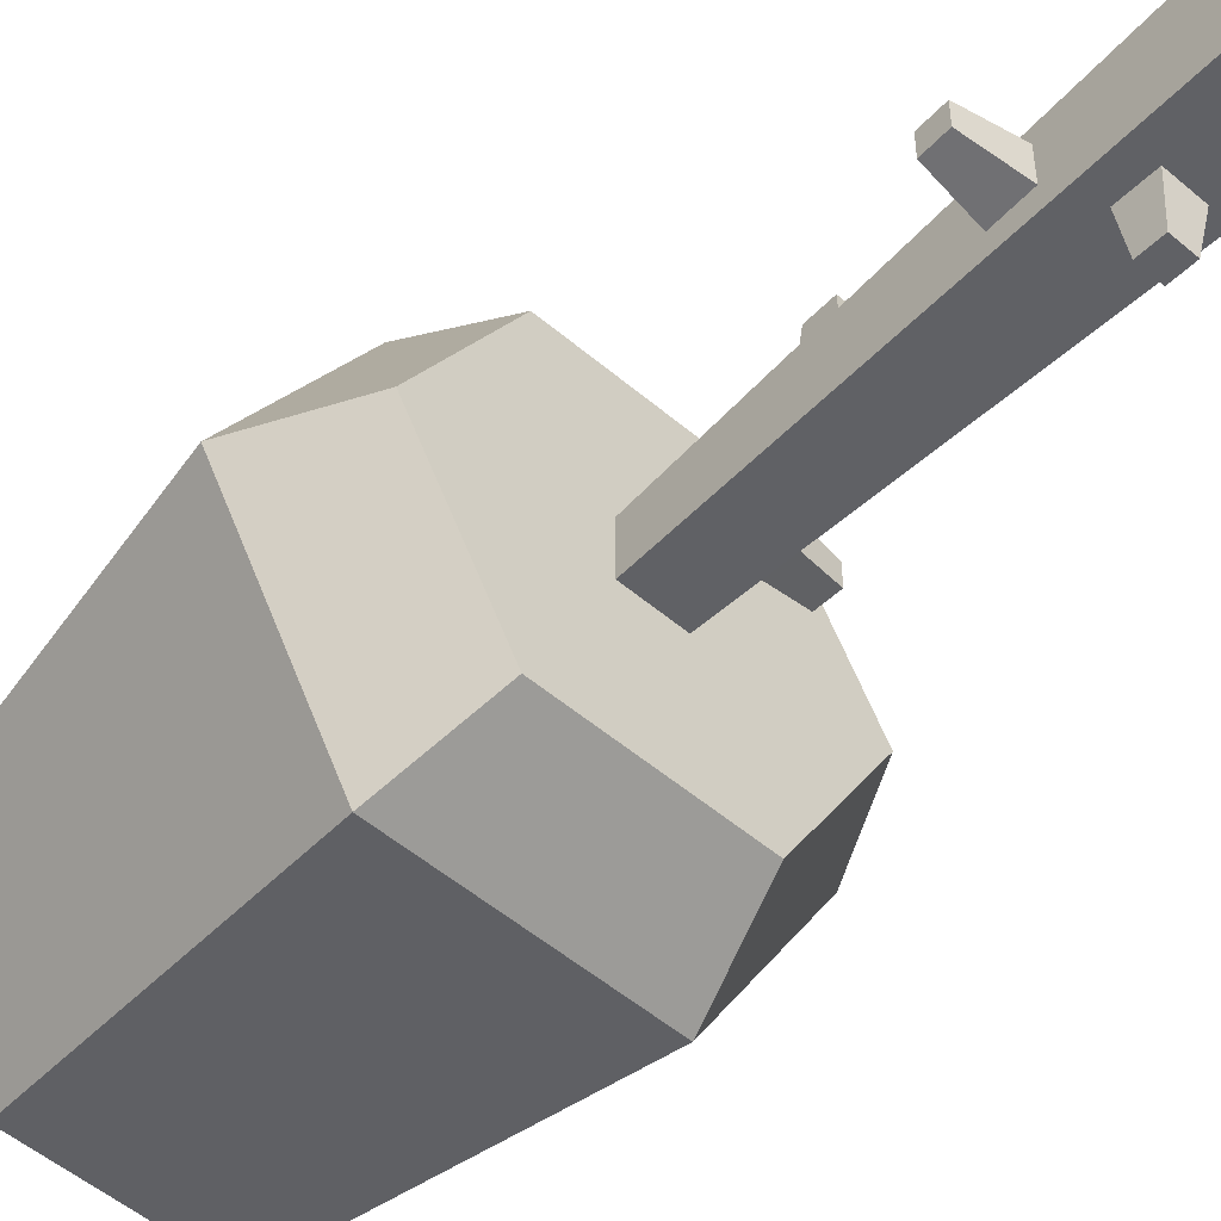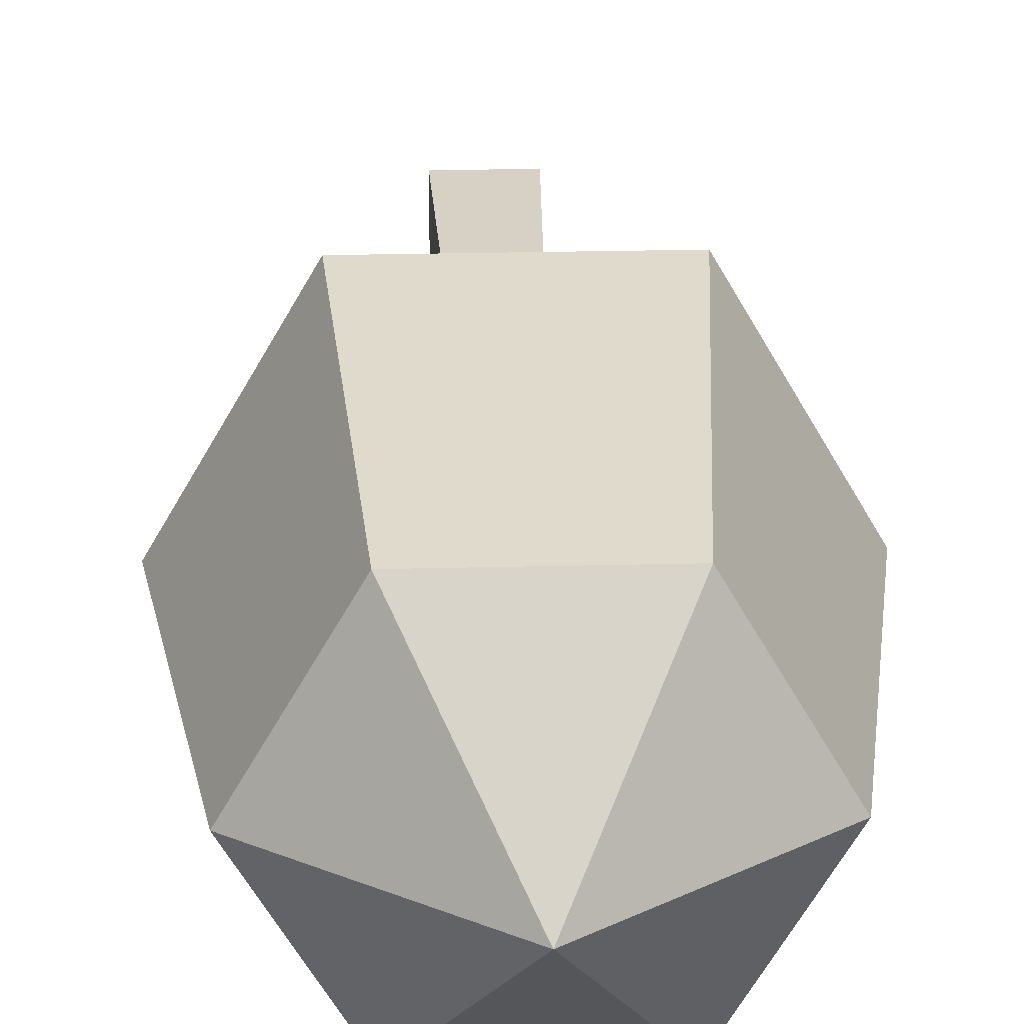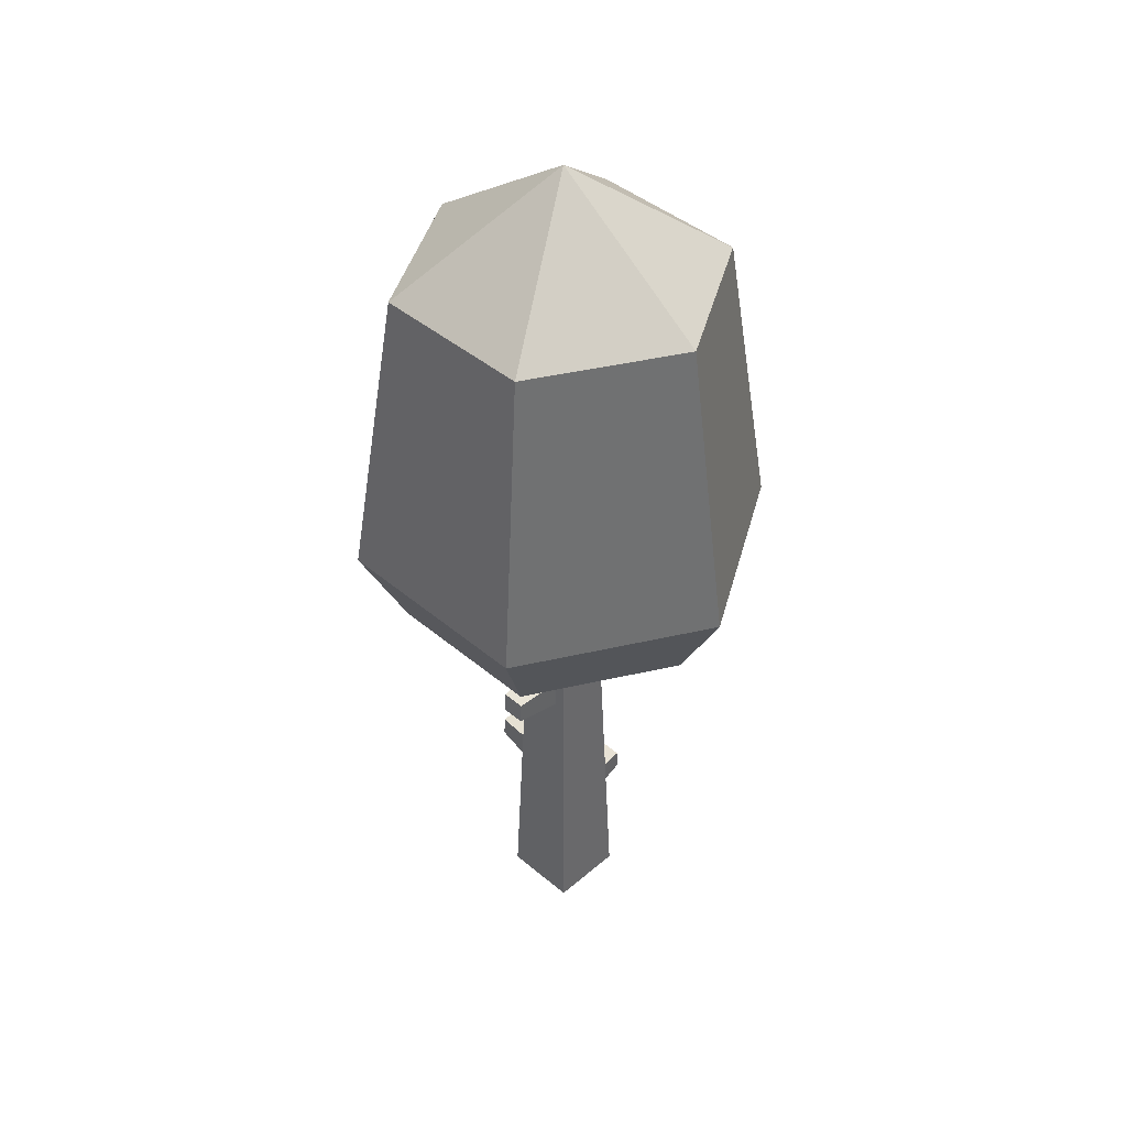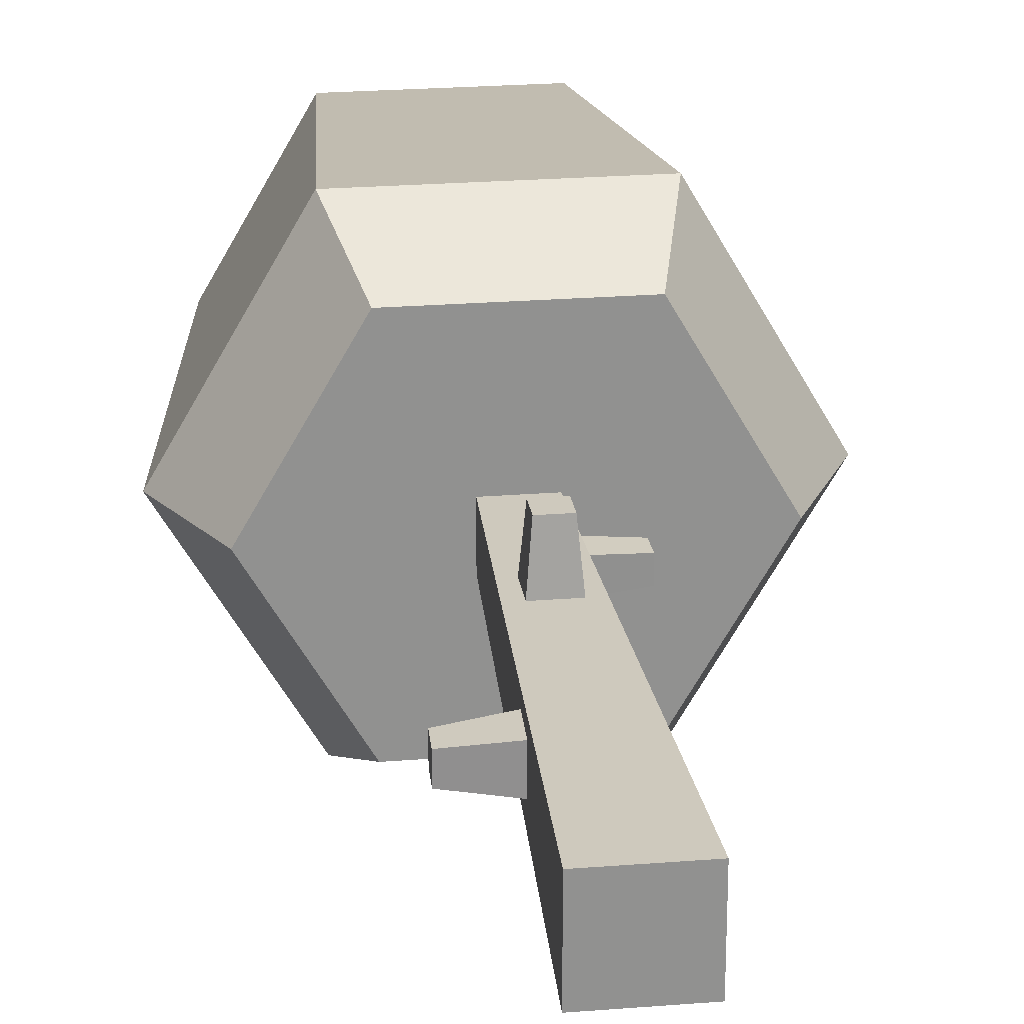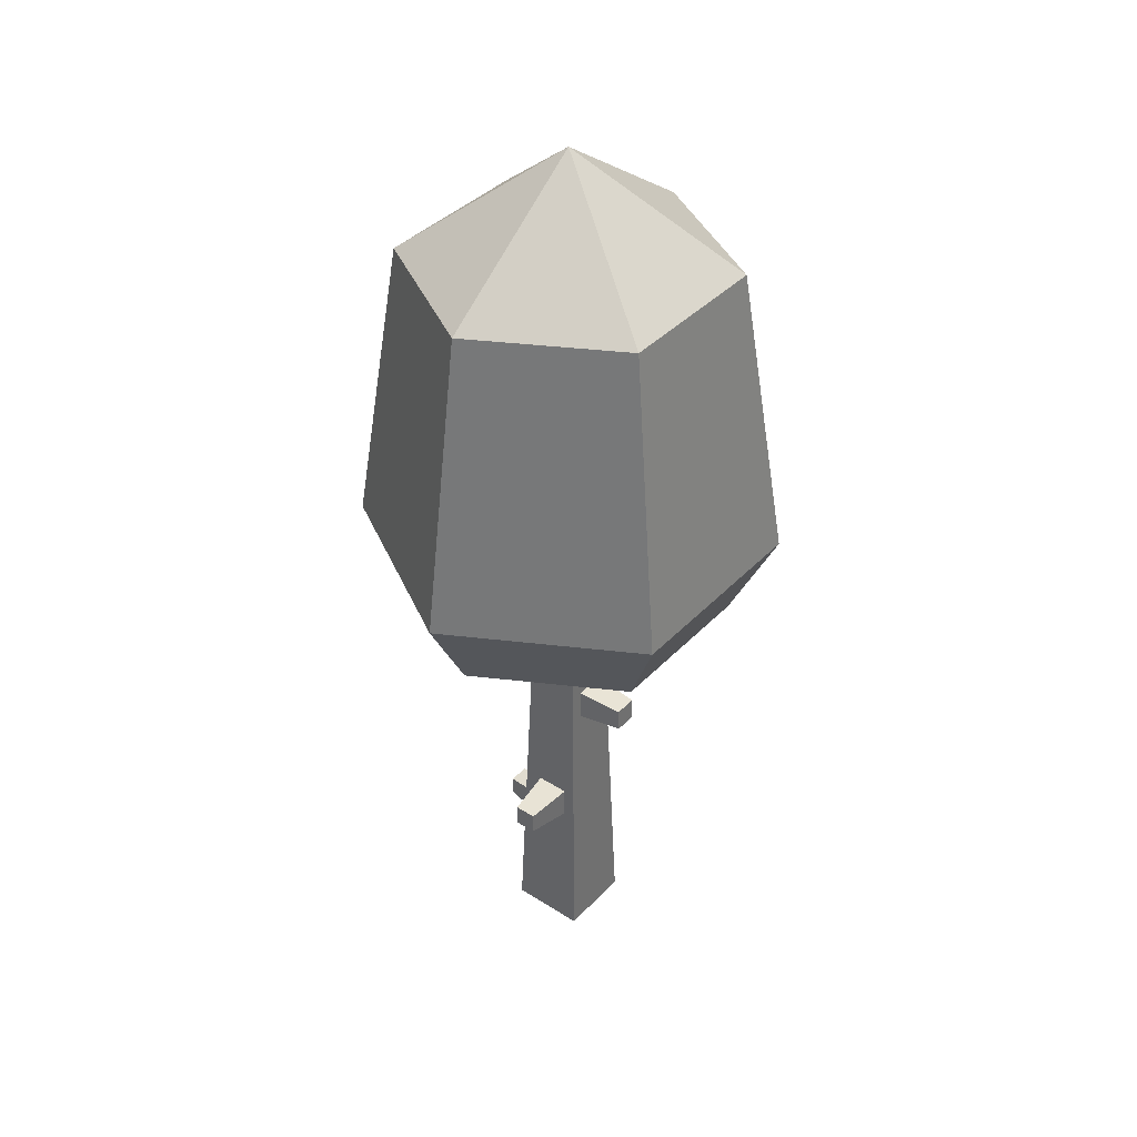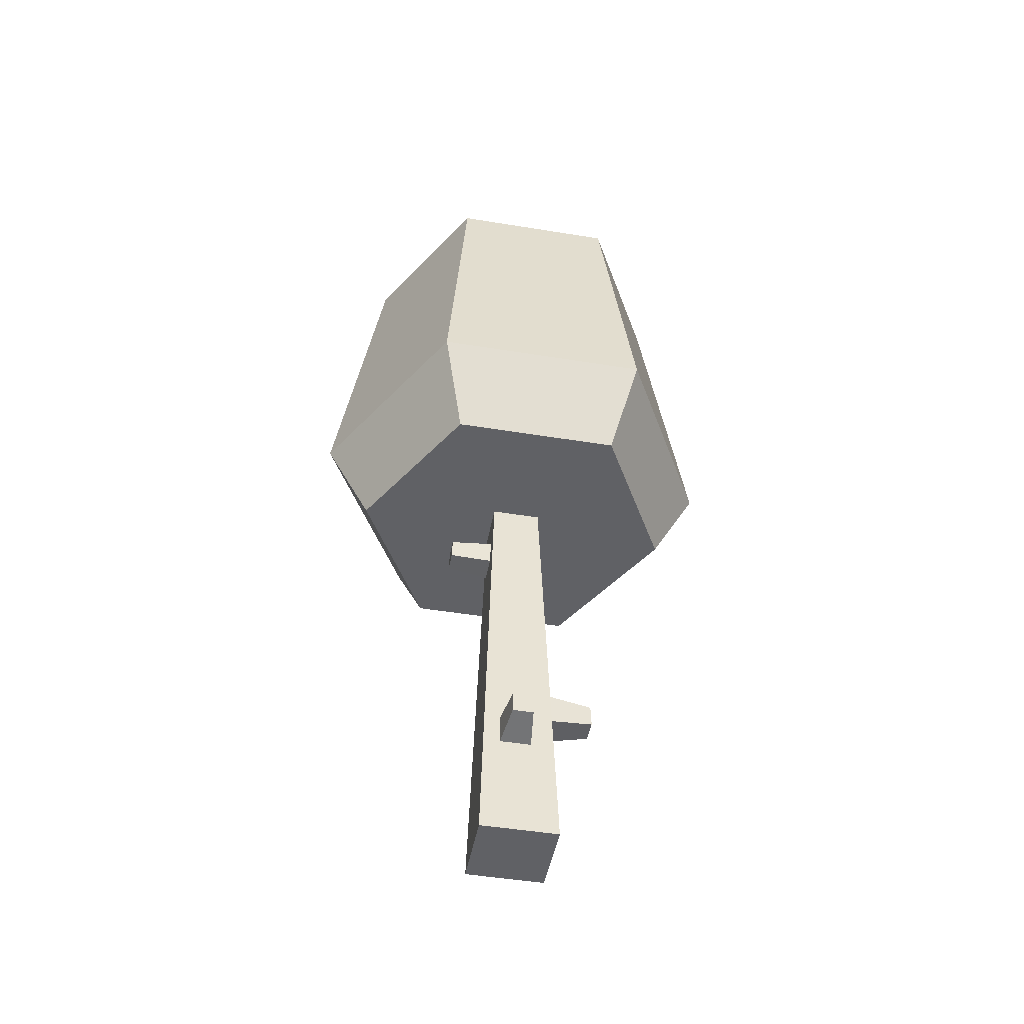
<metadata>
{"format":"obj","ext":"obj","renderer":"f3d","projection":"perspective","resolution":1024,"background":"white","views":[{"elev":-51.3,"azim":-42.9,"up":"+Z"},{"elev":25.1,"azim":177.7,"up":"+Z"},{"elev":43.3,"azim":44.8,"up":"+Y"},{"elev":24.5,"azim":-7.4,"up":"+Z"},{"elev":39.3,"azim":-51.7,"up":"+Y"},{"elev":-47.2,"azim":169.5,"up":"+Y"}]}
</metadata>
<code>
g Mesh1 Large_Oak_Dark Model
v 1.335 3.202 -1.483
v 1.278 1.388 -1.164
v 1.335 3.202 -1.133
f 1 2 3
v 1.278 1.388 -1.404
f 2 1 4
v 1.271 1.148 -1.404
f 4 1 5
v 1.235 0 -1.583
f 6 5 1
v 1.271 1.148 -1.164
f 6 7 5
v 1.235 0 -1.032
f 8 7 6
f 7 8 3
v 1.398 2.145 -1.1
f 8 9 3
v 1.628 2.145 -1.1
f 9 8 10
v 1.785 0 -1.032
f 11 10 8
v 1.685 3.202 -1.133
f 10 11 12
v 1.7 2.732 -1.199
f 11 13 12
v 1.785 0 -1.583
f 13 11 14
f 8 14 11
f 14 8 6
v 1.422 0.7702 -1.559
f 6 15 14
f 15 6 1
v 1.422 0.9901 -1.552
f 15 1 16
v 1.642 0.9901 -1.552
f 16 1 17
v 1.685 3.202 -1.483
f 18 17 1
v 1.642 0.7702 -1.559
f 18 19 17
f 14 19 18
f 19 14 15
v 1.458 0.8156 -1.848
f 20 19 15
v 1.606 0.8156 -1.848
f 19 20 21
v 1.458 0.9629 -1.843
f 22 21 20
v 1.606 0.9629 -1.843
f 21 22 23
f 22 17 23
f 17 22 16
f 22 15 16
f 15 22 20
f 19 23 17
f 23 19 21
v 1.694 2.921 -1.389
f 24 14 18
v 1.7 2.732 -1.389
f 25 14 24
f 13 14 25
v 1.999 2.763 -1.367
f 26 13 25
v 1.999 2.763 -1.221
f 13 26 27
v 1.994 2.909 -1.221
f 26 28 27
v 1.994 2.909 -1.367
f 28 26 29
f 26 24 29
f 24 26 25
f 24 28 29
v 1.694 2.921 -1.199
f 28 24 30
f 18 30 24
f 12 30 18
f 30 12 13
f 27 30 13
f 30 27 28
v 2.099 3.202 -2.328
f 18 31 12
f 1 31 18
v 0.9211 3.202 -2.328
f 1 32 31
v 0.9211 3.202 -0.2877
f 33 32 1
v 0.3322 3.202 -1.308
f 32 33 34
v 0 3.822 -1.308
f 33 35 34
v 0.755 3.822 -0
f 35 33 36
v 2.265 3.822 -0
f 33 37 36
v 2.099 3.202 -0.2877
f 37 33 38
f 33 3 38
f 3 33 1
f 38 3 12
v 1.398 2.375 -1.107
f 3 39 12
f 3 9 39
v 1.429 2.354 -0.7661
f 9 40 39
v 1.429 2.187 -0.7609
f 40 9 41
f 10 41 9
v 1.597 2.187 -0.7609
f 41 10 42
v 1.597 2.354 -0.7661
f 10 43 42
v 1.628 2.375 -1.107
f 43 10 44
f 10 12 44
f 44 12 39
f 40 44 39
f 44 40 43
f 41 43 40
f 43 41 42
f 38 12 31
v 2.688 3.202 -1.308
f 38 31 45
v 3.02 3.822 -1.308
f 31 46 45
v 2.265 3.822 -2.615
f 46 31 47
v 0.755 3.822 -2.615
f 31 48 47
f 48 31 32
f 34 48 32
f 48 34 35
v 0.9286 6.002 -2.315
f 35 49 48
v 0.3473 6.002 -1.308
f 49 35 50
v 0.9286 6.002 -0.3008
f 35 51 50
f 51 35 36
v 2.091 6.002 -0.3008
f 36 52 51
f 52 36 37
f 46 52 37
v 2.673 6.002 -1.308
f 52 46 53
f 47 53 46
v 2.091 6.002 -2.315
f 53 47 54
f 47 49 54
f 49 47 48
v 1.51 6.832 -1.308
f 54 49 55
f 55 49 50
f 55 50 51
f 52 55 51
f 53 55 52
f 53 54 55
f 38 46 37
f 46 38 45
f 7 3 2
v 0.9321 1.198 -1.203
f 2 56 7
v 0.9372 1.359 -1.203
f 56 2 57
v 0.9372 1.359 -1.364
f 2 58 57
f 58 2 4
v 0.9321 1.198 -1.364
f 4 59 58
f 59 4 5
f 5 56 59
f 56 5 7
f 56 58 59
f 58 56 57

</code>
